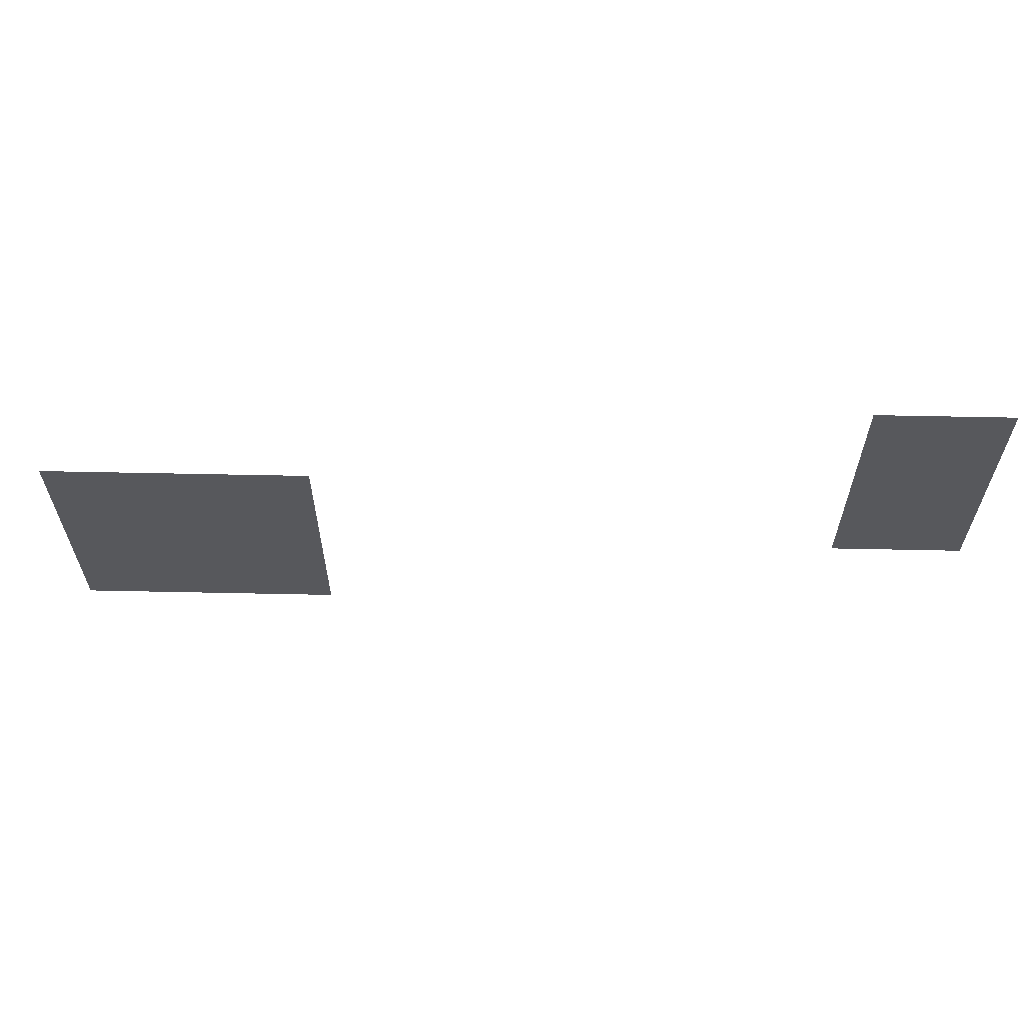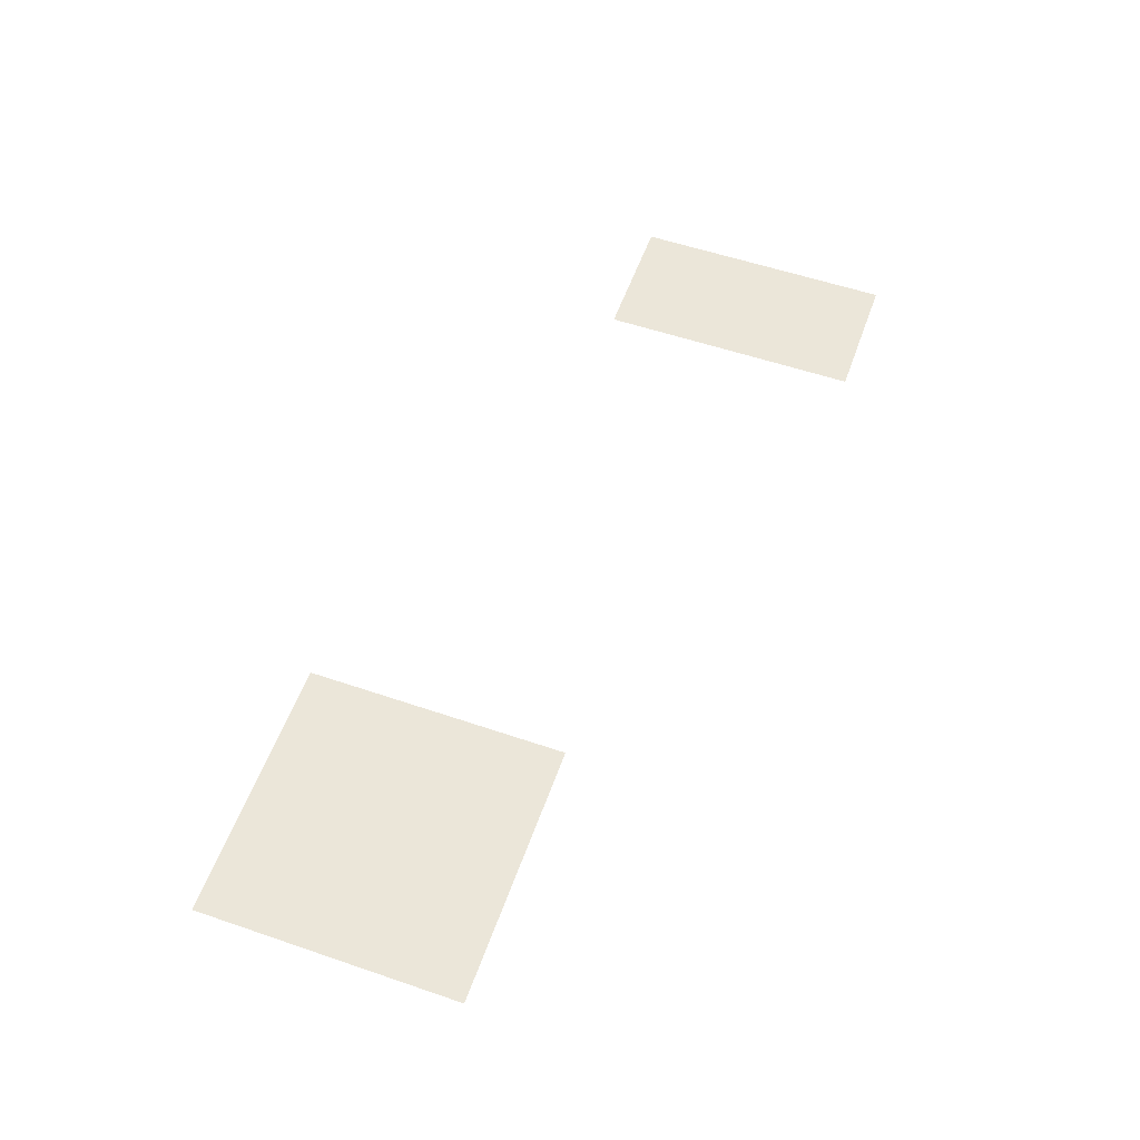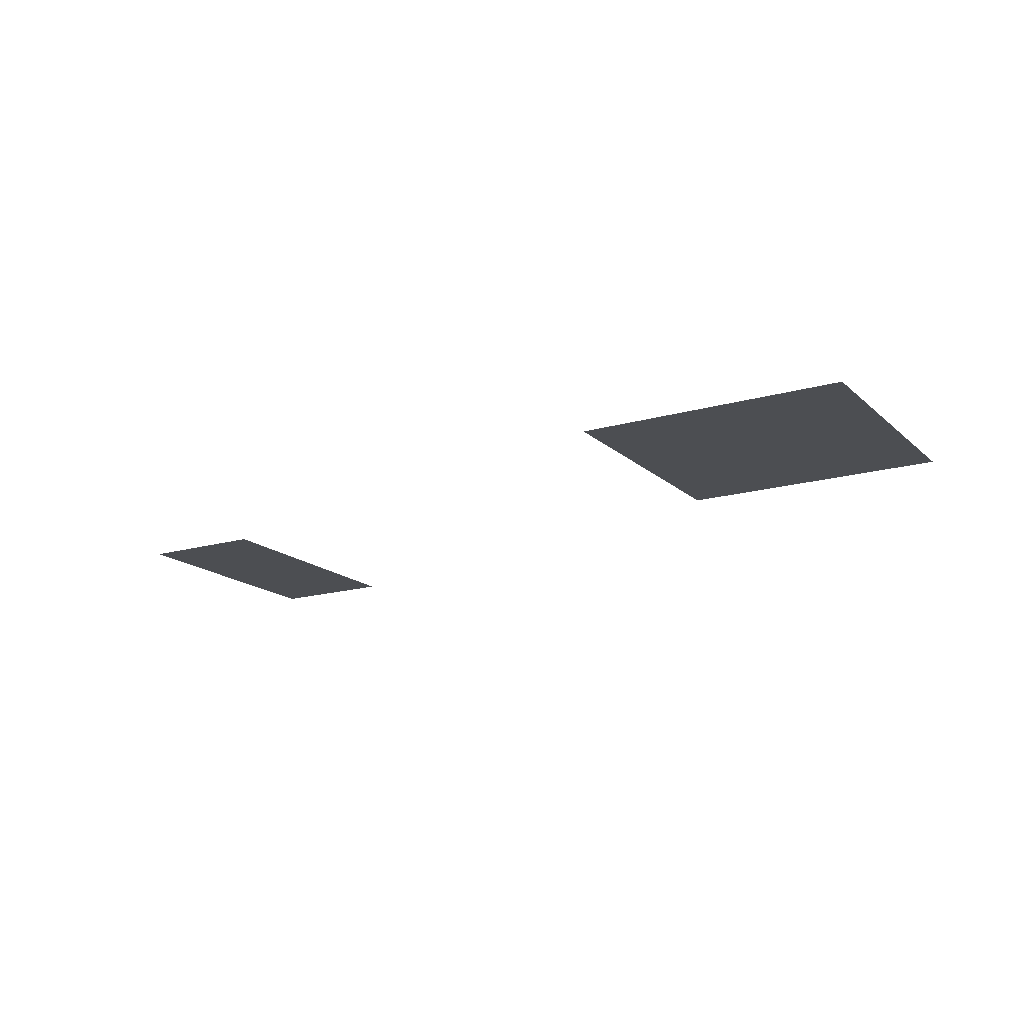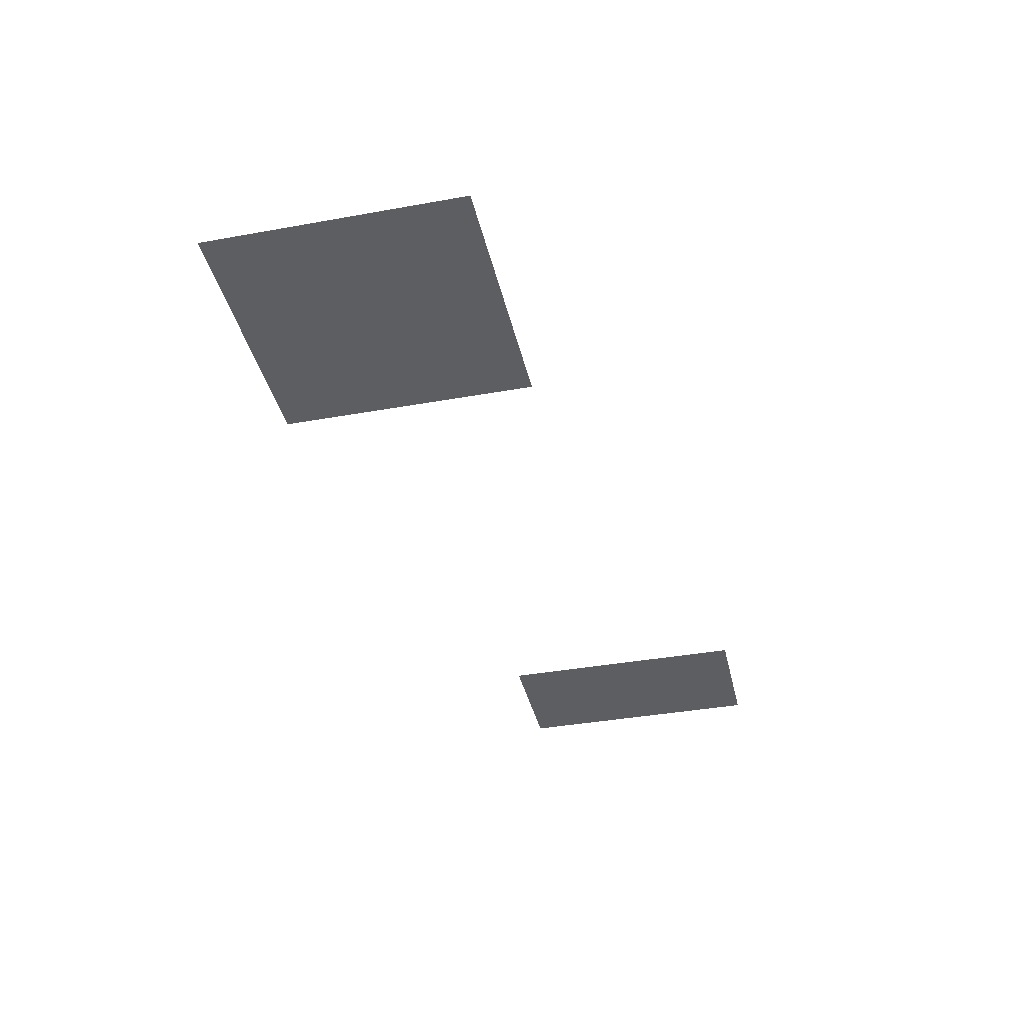
<metadata>
{"format":"obj","ext":"obj","renderer":"f3d","projection":"perspective","resolution":1024,"background":"white","views":[{"elev":61.5,"azim":-178.8,"up":"+Y"},{"elev":56.3,"azim":109.6,"up":"+Z"},{"elev":-16.8,"azim":30.6,"up":"+Z"},{"elev":-38.4,"azim":102.8,"up":"+Z"}]}
</metadata>
<code>
v -8 -2 0
v -9 -2 0
v -9 -1 0
v -8 -1 0
v -2 -3 0
v -3 -3 0
v -3 -2 0
v -2 -2 0
v -3 -3 0
v -4 -3 0
v -4 -2 0
v -3 -2 0
v -8 -3 0
v -9 -3 0
v -9 -2 0
v -8 -2 0
v -2 -4 0
v -3 -4 0
v -3 -3 0
v -2 -3 0
v -3 -4 0
v -4 -4 0
v -4 -3 0
v -3 -3 0
g SmallMap2_mesh_0026
f 1 2 3 4
f 5 6 7 8
f 9 10 11 12
f 13 14 15 16
f 17 18 19 20
f 21 22 23 24

</code>
